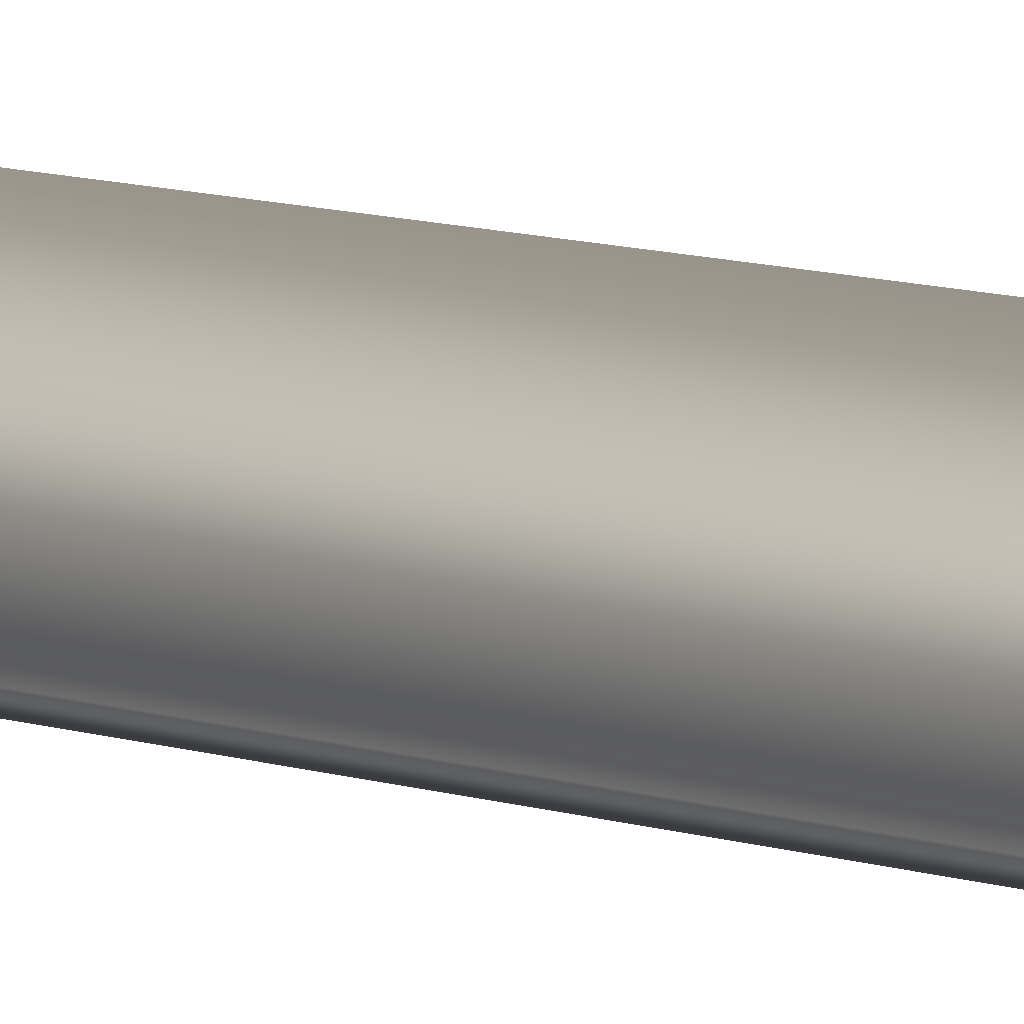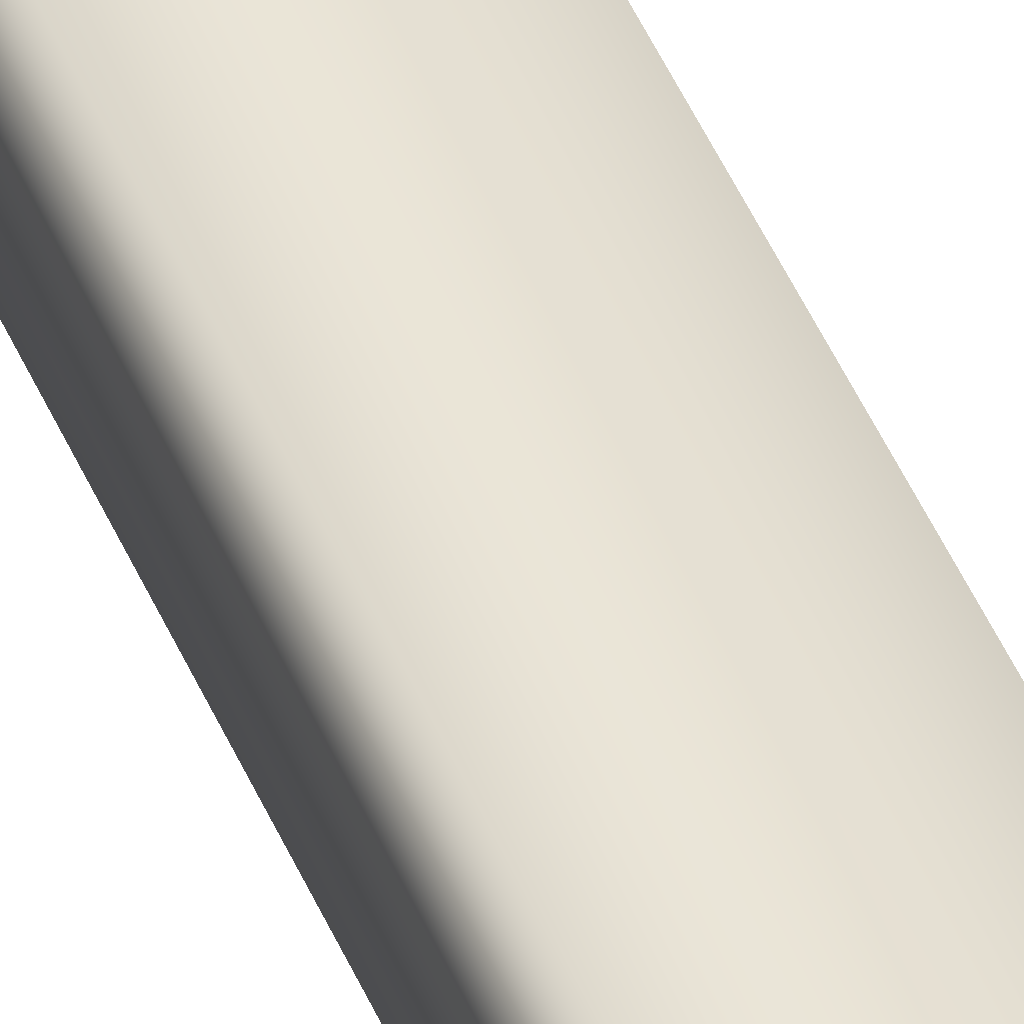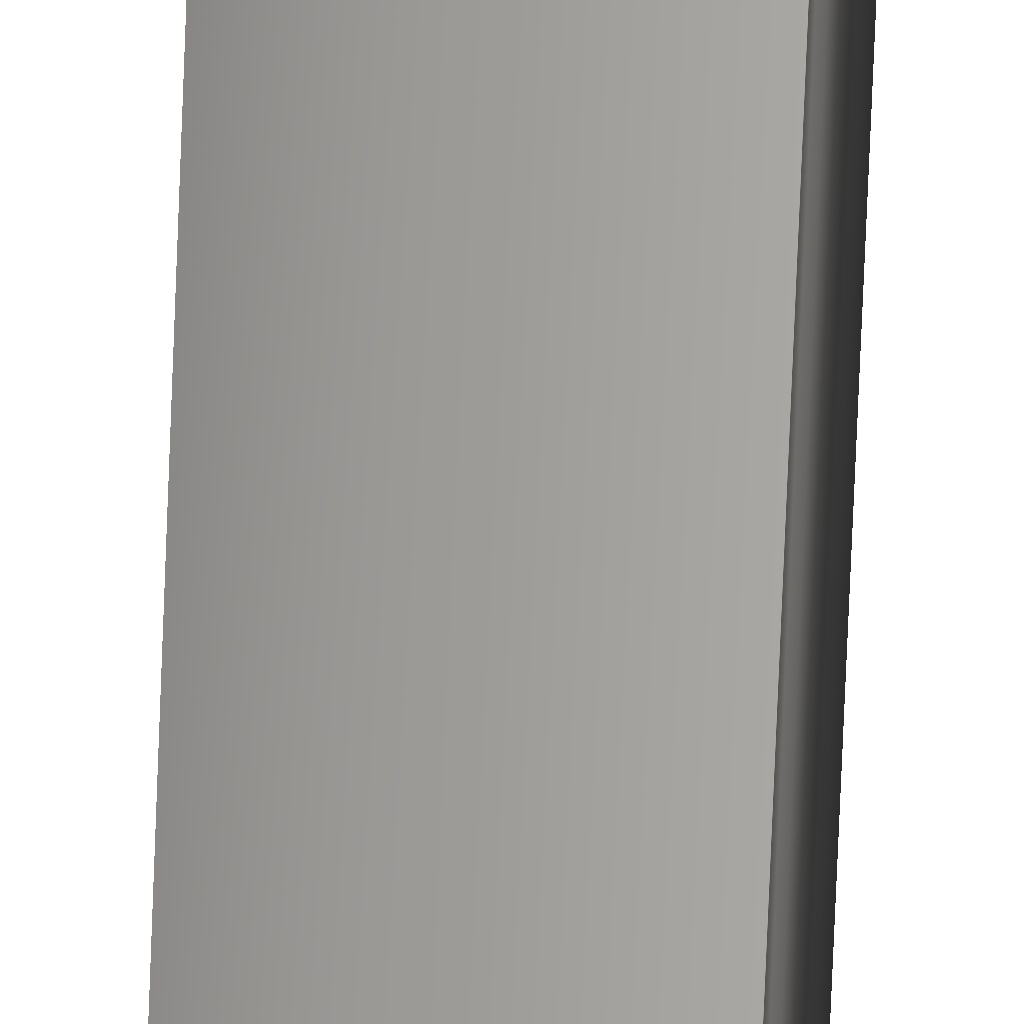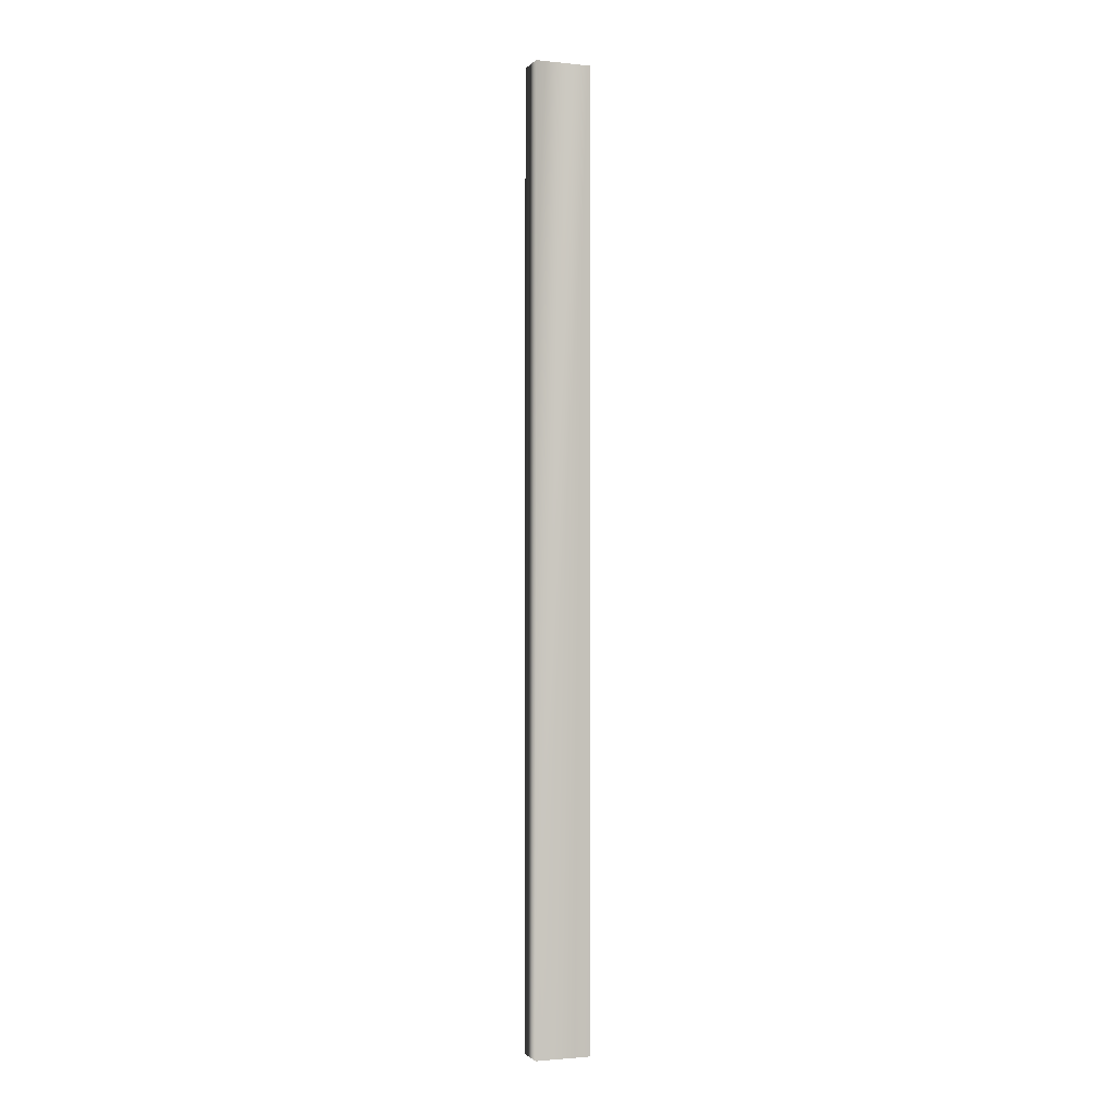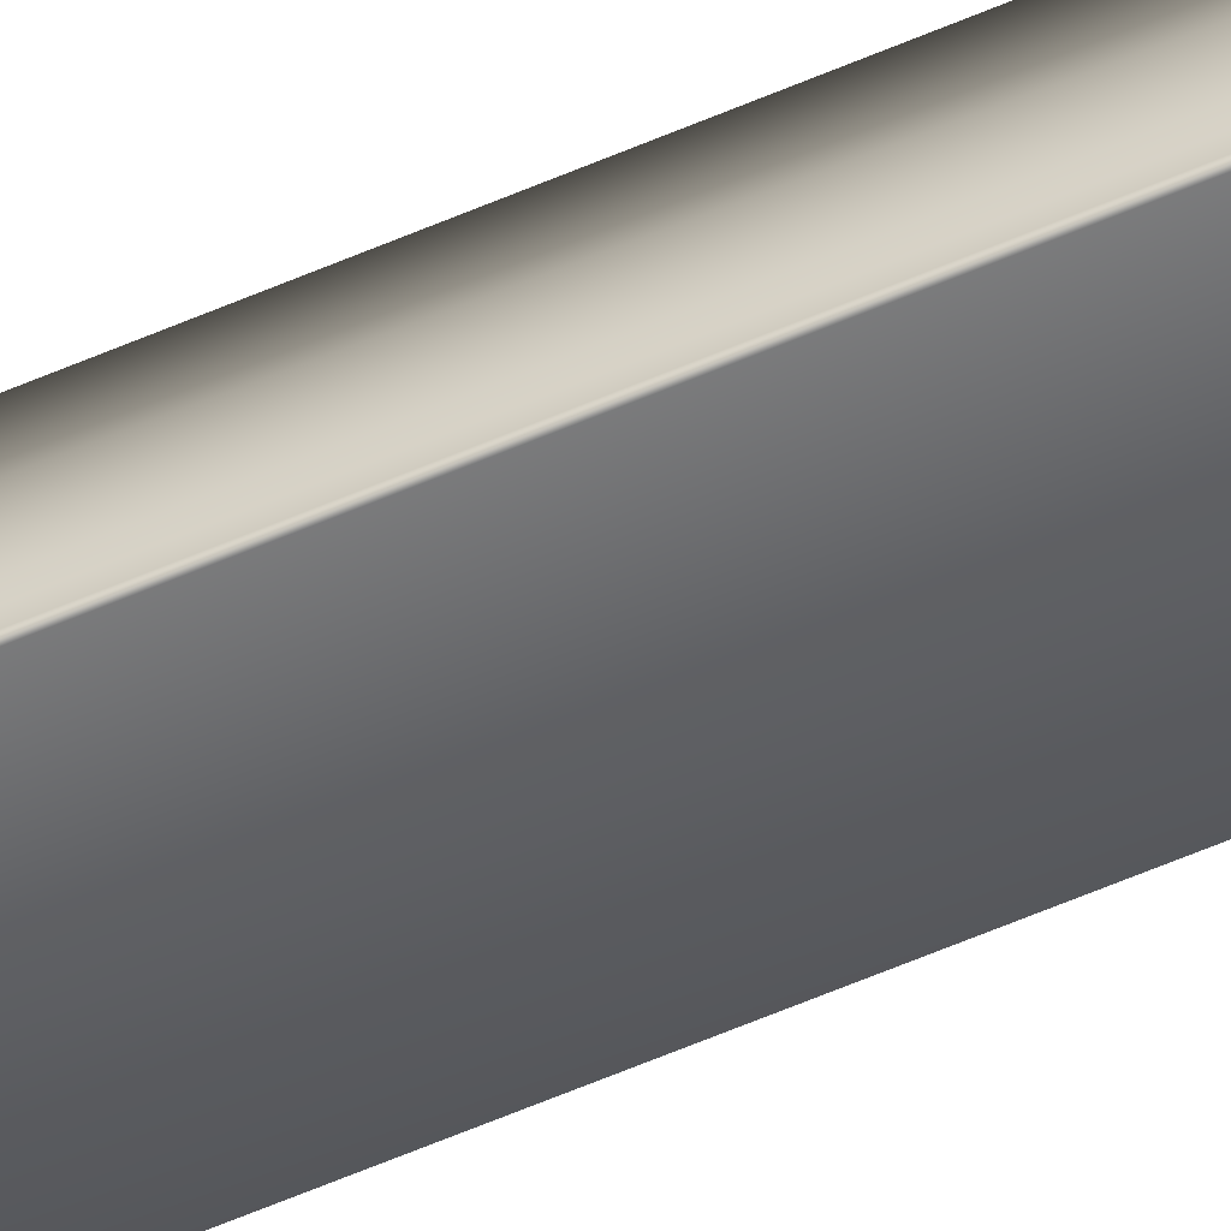
<metadata>
{"format":"obj","ext":"obj","renderer":"f3d","projection":"perspective","resolution":1024,"background":"white","views":[{"elev":5.7,"azim":-34.1,"up":"+Z"},{"elev":44.6,"azim":158.5,"up":"+Z"},{"elev":-76.3,"azim":177.7,"up":"+Z"},{"elev":-1.7,"azim":147.0,"up":"+Y"},{"elev":-66.2,"azim":-67.2,"up":"+Z"}]}
</metadata>
<code>
v -36.42 23.75 57.55
v -36.42 32.75 57.55
v -36.38 23.75 57.35
v -36.38 32.75 57.35
v -36.36 32.75 57.27
v -36.36 23.75 57.27
v -36.36 32.75 57.29
v -36.36 23.75 57.29
v -36.37 23.75 57.32
v -36.37 32.75 57.32
v -35.91 32.75 57.66
v -35.85 32.75 57.38
v -35.85 23.75 57.38
v -35.91 23.75 57.66
f 1 2 3
f 3 2 4
f 5 6 7
f 7 6 8
f 7 8 9
f 3 4 9
f 9 4 10
f 9 10 7
f 11 12 2
f 2 12 4
f 4 12 10
f 10 12 7
f 7 12 5
f 6 5 13
f 13 5 12
f 14 11 1
f 1 11 2
f 14 1 13
f 13 1 3
f 13 3 9
f 9 8 13
f 13 8 6
f 13 12 14
f 14 12 11

</code>
